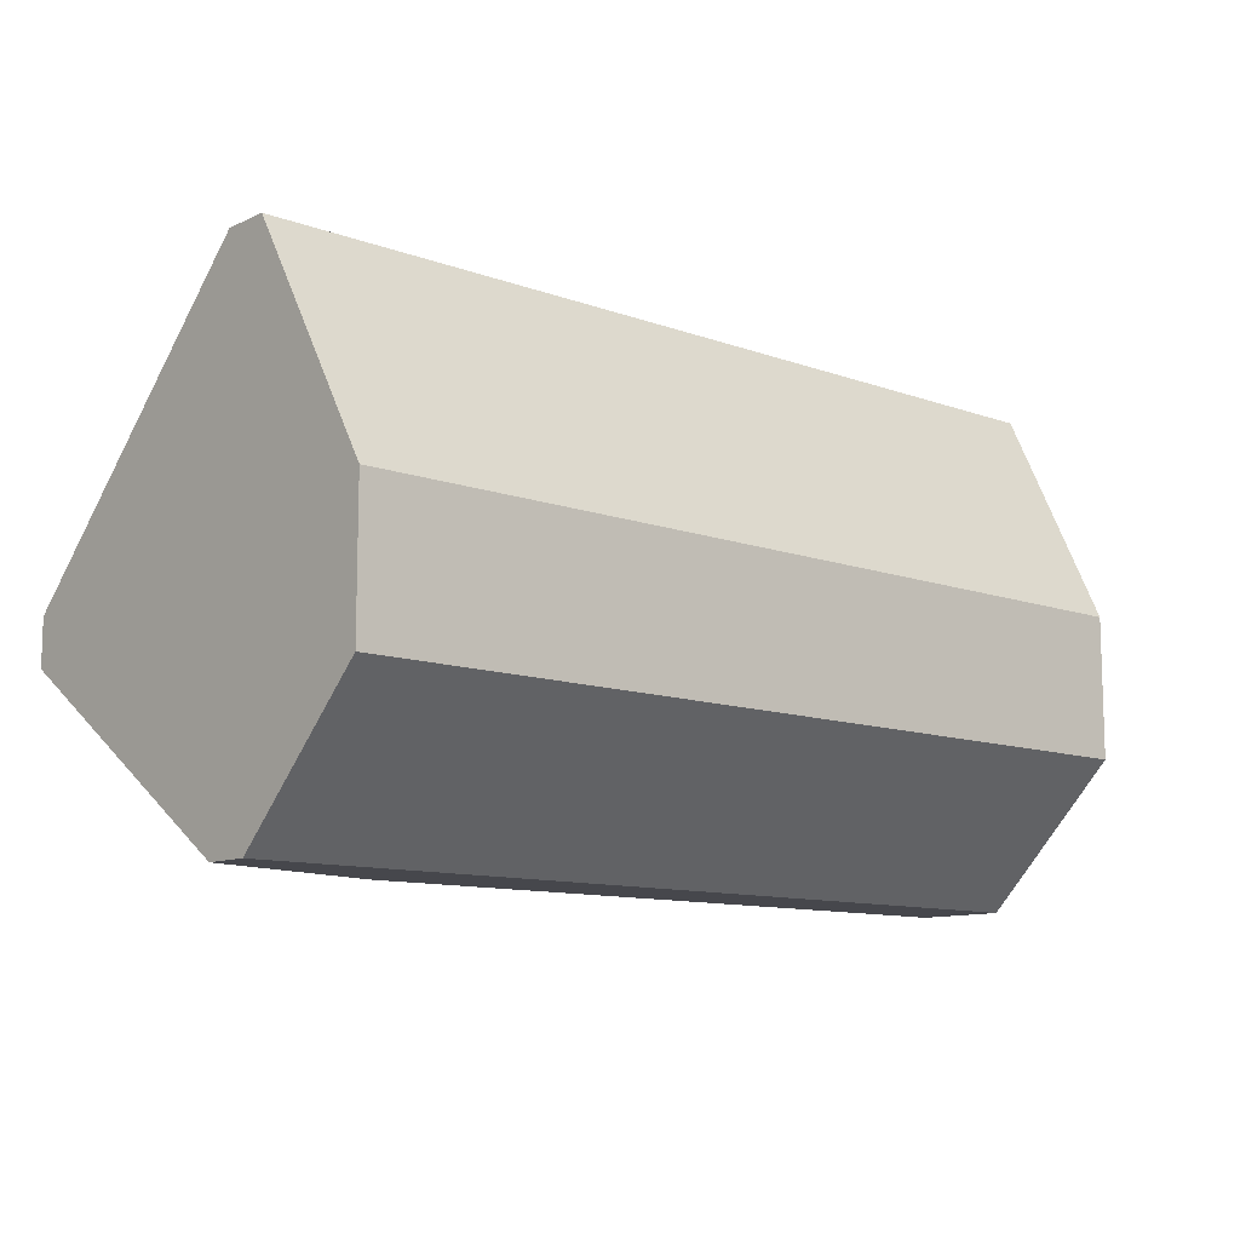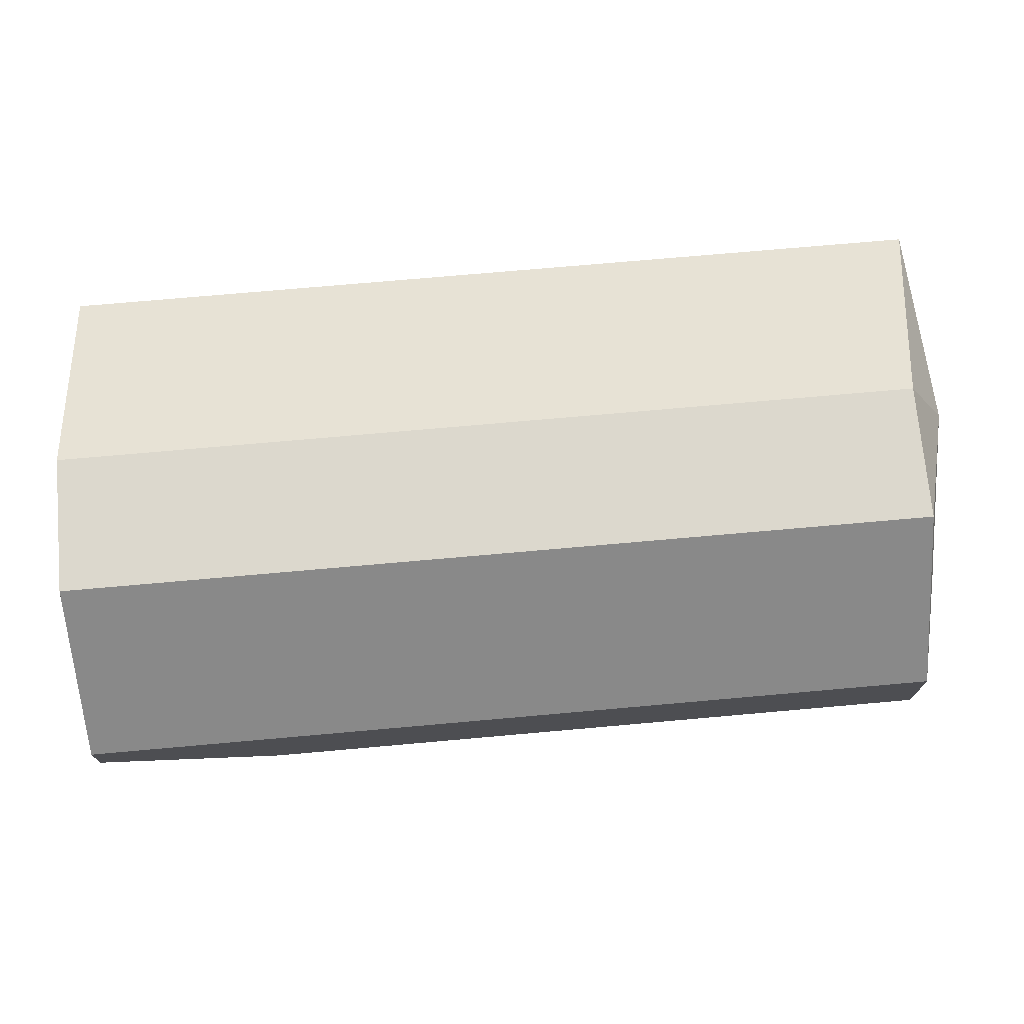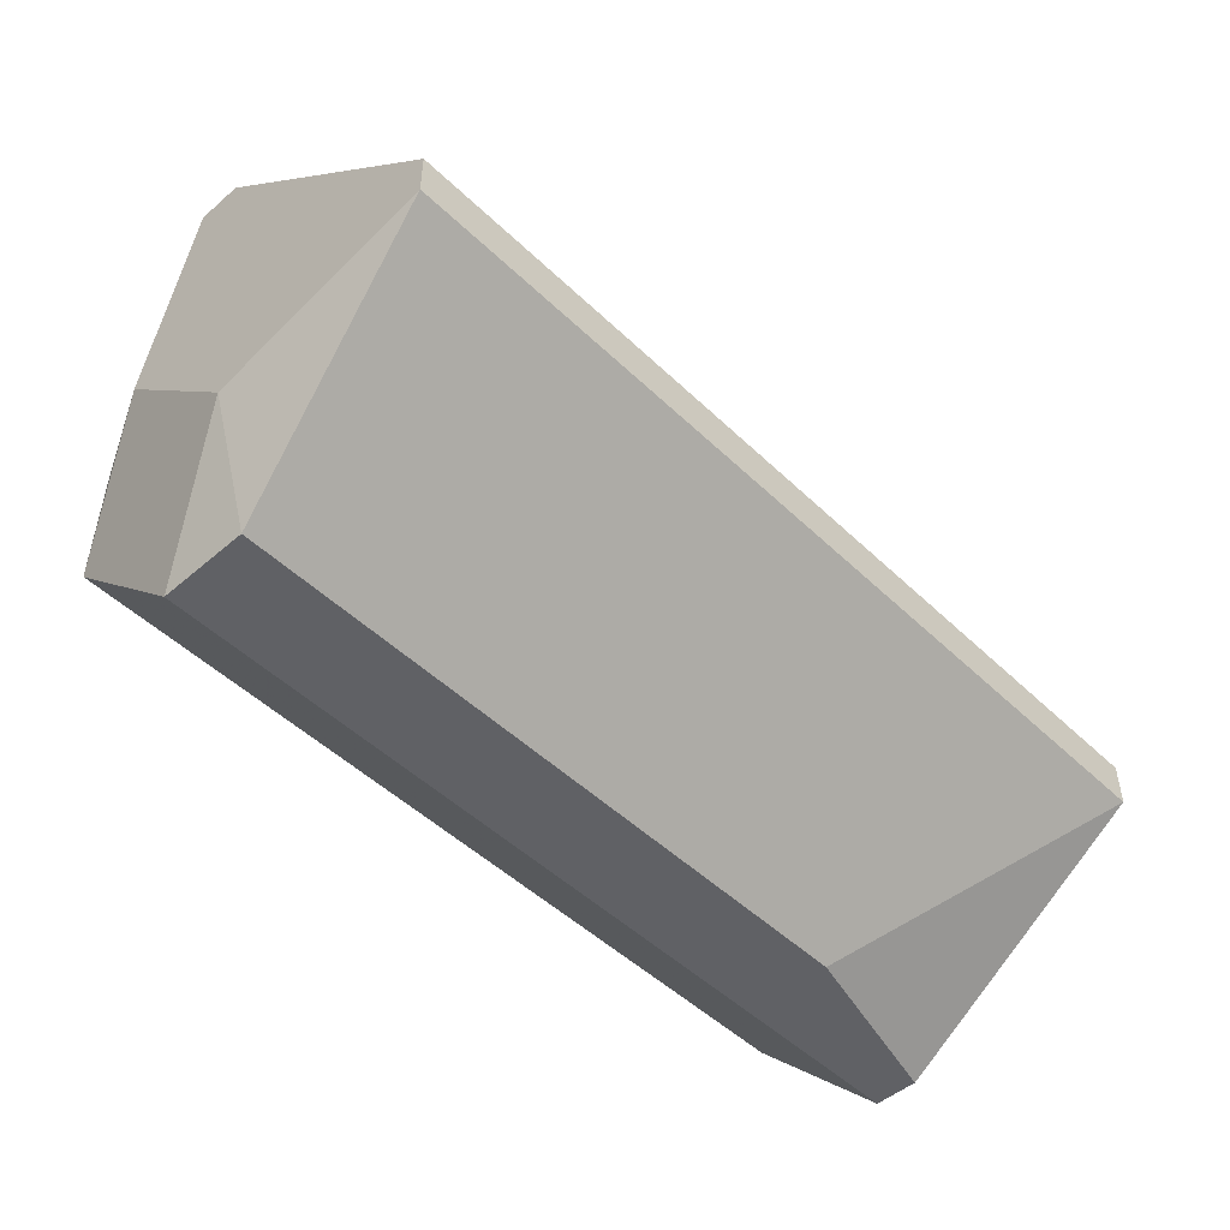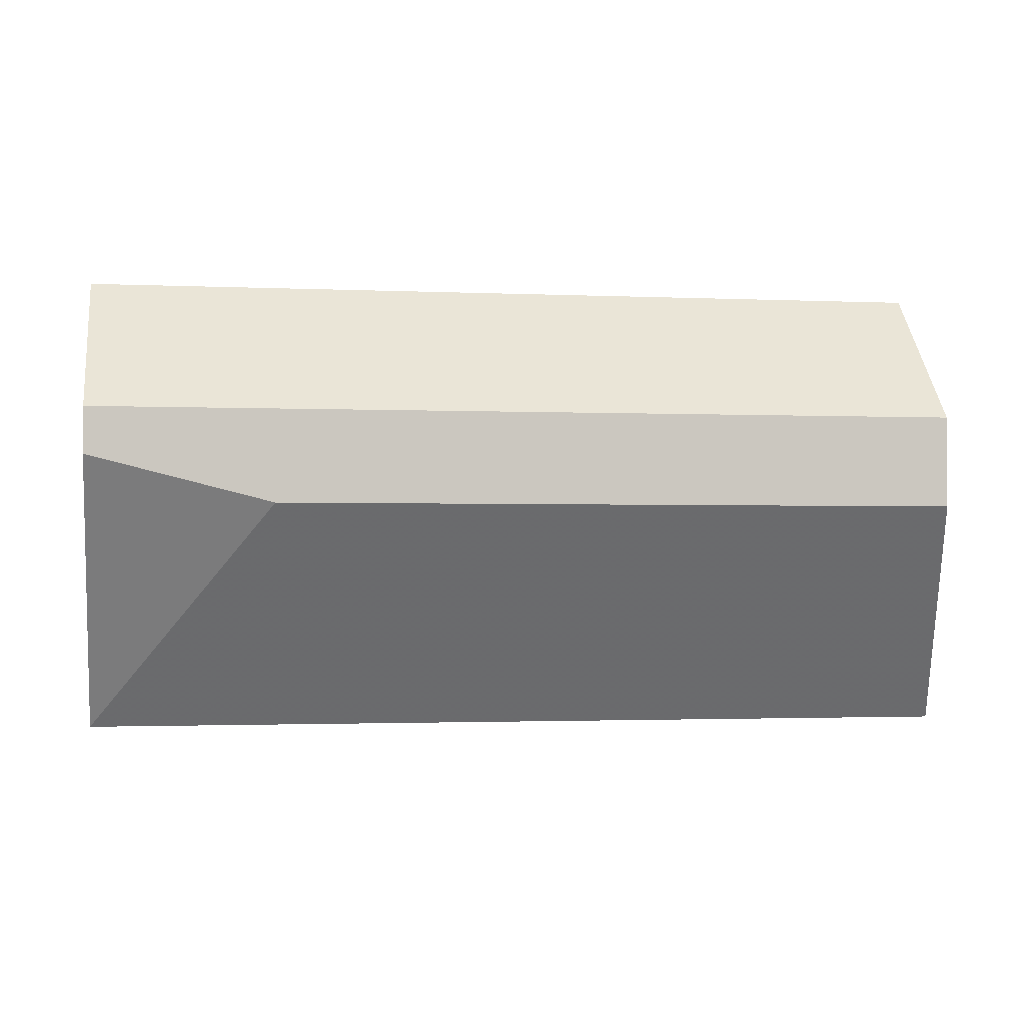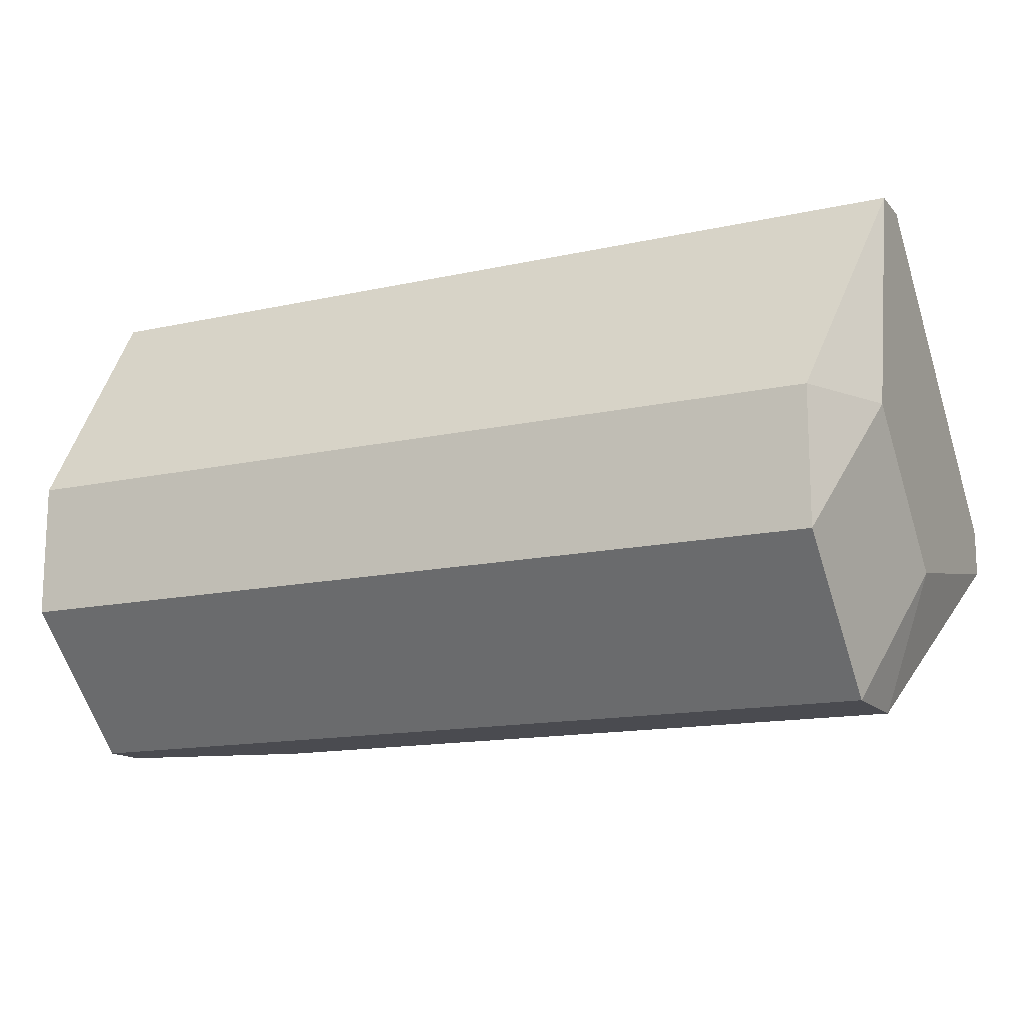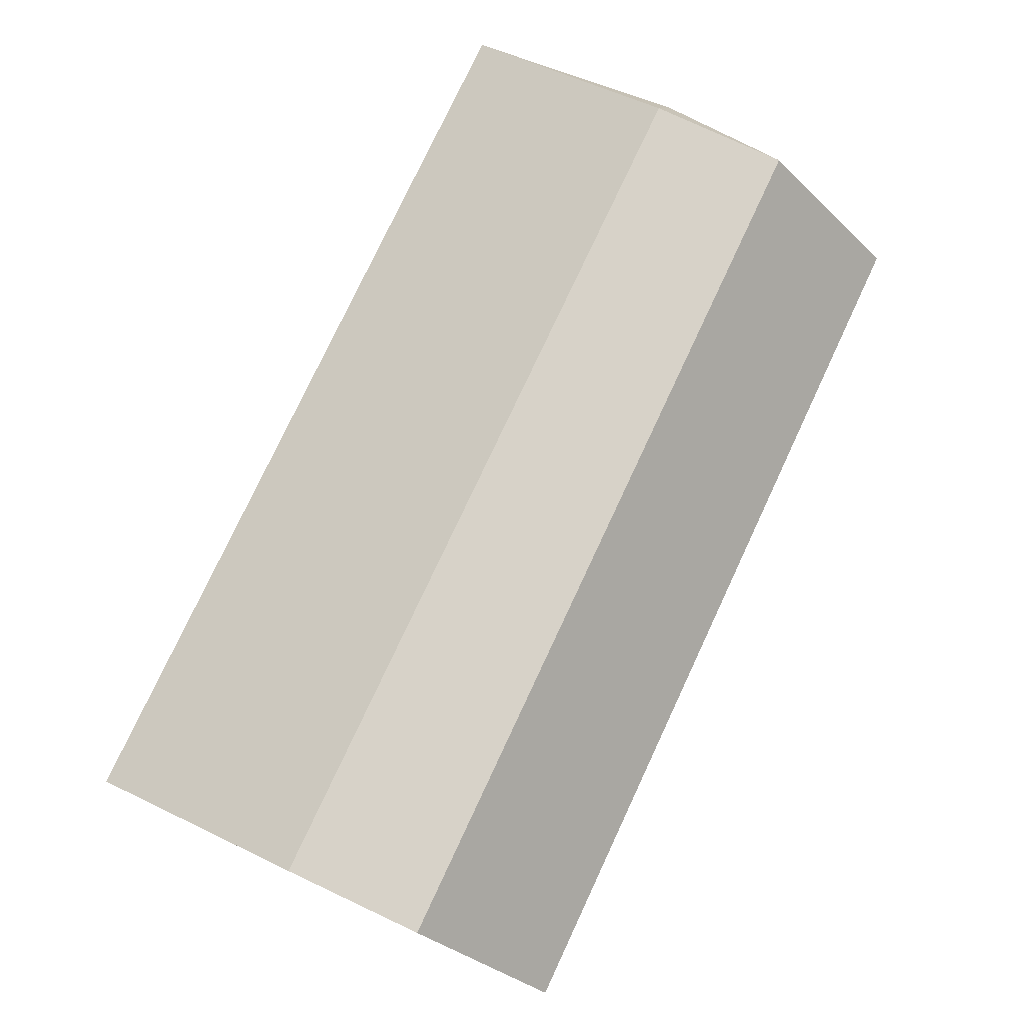
<metadata>
{"format":"obj","ext":"obj","renderer":"f3d","projection":"perspective","resolution":1024,"background":"white","views":[{"elev":-10.9,"azim":-41.9,"up":"+Y"},{"elev":72.4,"azim":-5.1,"up":"+Z"},{"elev":-49.2,"azim":133.5,"up":"+Y"},{"elev":-1.8,"azim":-9.4,"up":"+Z"},{"elev":-14.5,"azim":25.8,"up":"+Y"},{"elev":77.4,"azim":-64.9,"up":"+Z"}]}
</metadata>
<code>
v 0.01778 -0.01332 0.02091
v 0.01778 -0.01332 0.02336
v 0.01778 -0.009643 0.02703
v 0.01778 -0.00597 0.02703
v -0.00549 -0.01332 0.02213
v -0.00549 -0.01332 0.02336
v -0.00549 -0.009643 0.02703
v -0.00549 -0.008418 0.01479
v -0.00549 0.000153 0.02213
v -0.00549 0.000153 0.02336
v -0.00549 -0.007194 0.01479
v -0.00549 -0.00597 0.02703
v 0.019 -0.009643 0.02091
v 0.019 -0.008418 0.01479
v 0.019 0.000153 0.02213
v 0.019 0.000153 0.02336
v 0.019 -0.007194 0.01479
v 0.019 -0.00597 0.02458
v -0.000587 -0.01332 0.02091
f 14 18 13
f 16 15 10
f 5 10 11
f 15 16 14
f 10 5 7
f 16 10 4
f 7 2 3
f 4 7 3
f 10 7 12
f 7 4 12
f 4 10 12
f 2 5 19
f 14 19 8
f 5 11 8
f 11 14 8
f 19 5 8
f 10 15 9
f 11 10 9
f 15 11 9
f 2 19 1
f 19 14 1
f 11 15 17
f 15 14 17
f 14 11 17
f 14 16 18
f 16 4 18
f 3 2 18
f 4 3 18
f 5 2 6
f 7 5 6
f 2 7 6
f 2 1 13
f 1 14 13
f 18 2 13

</code>
